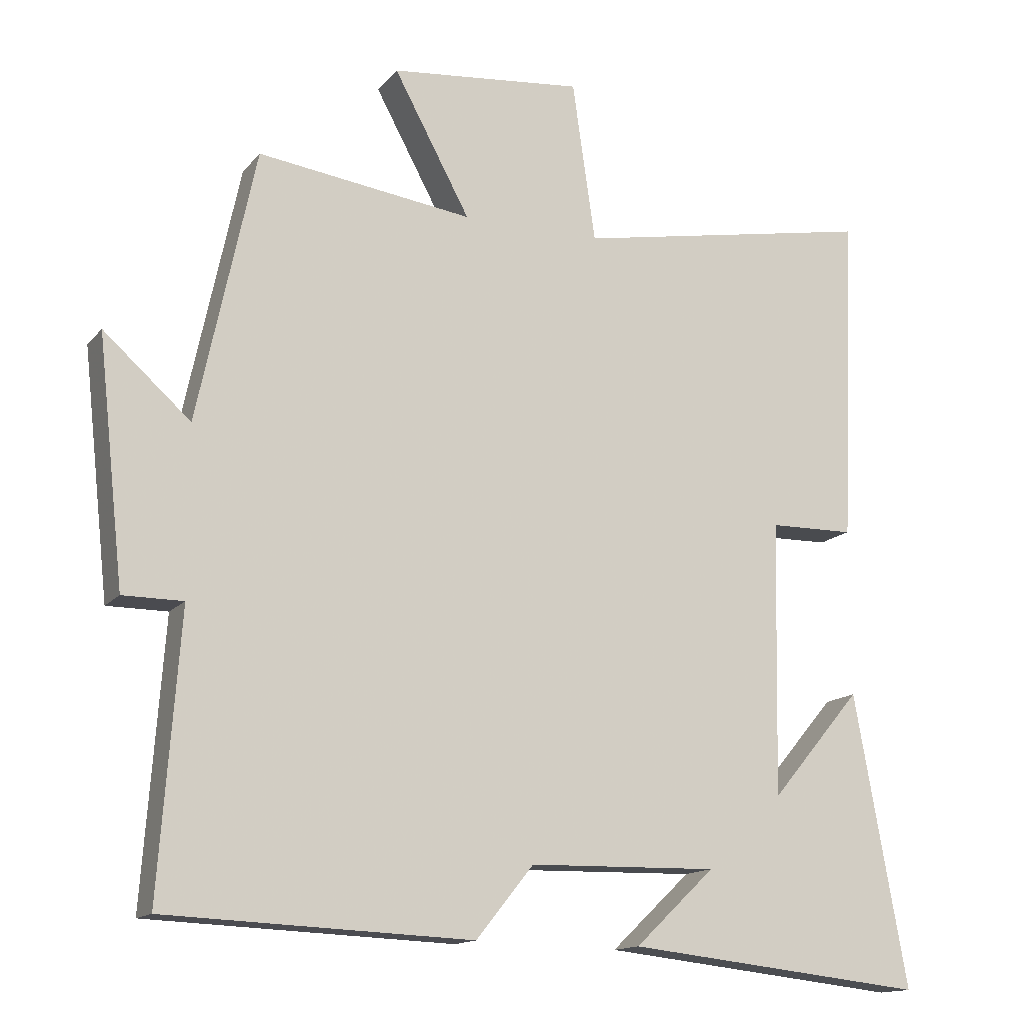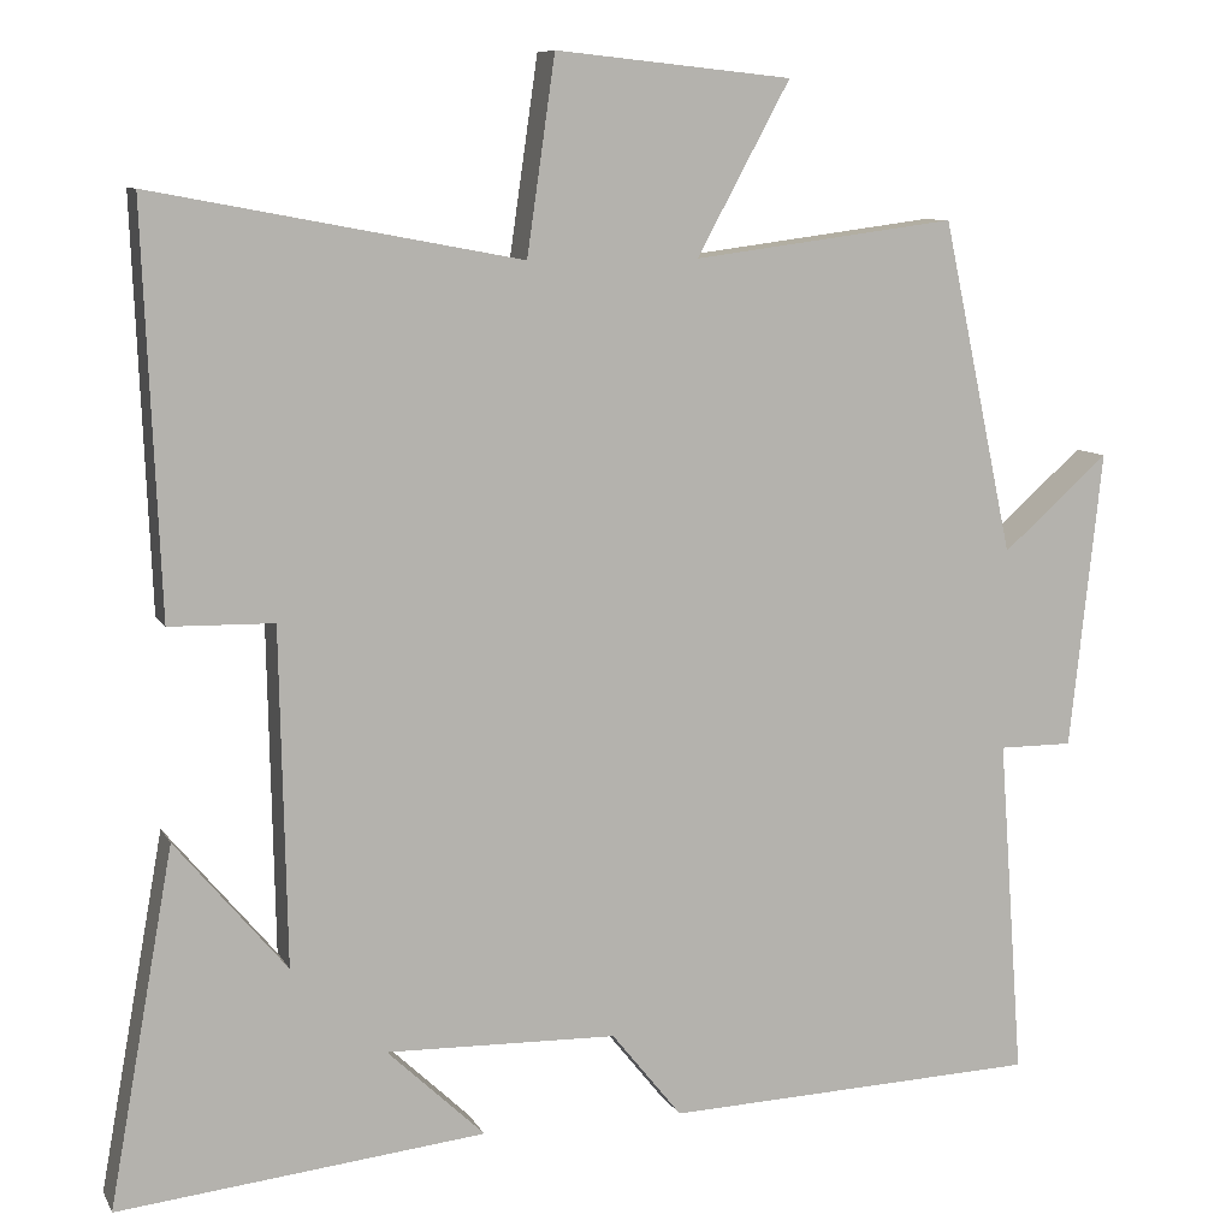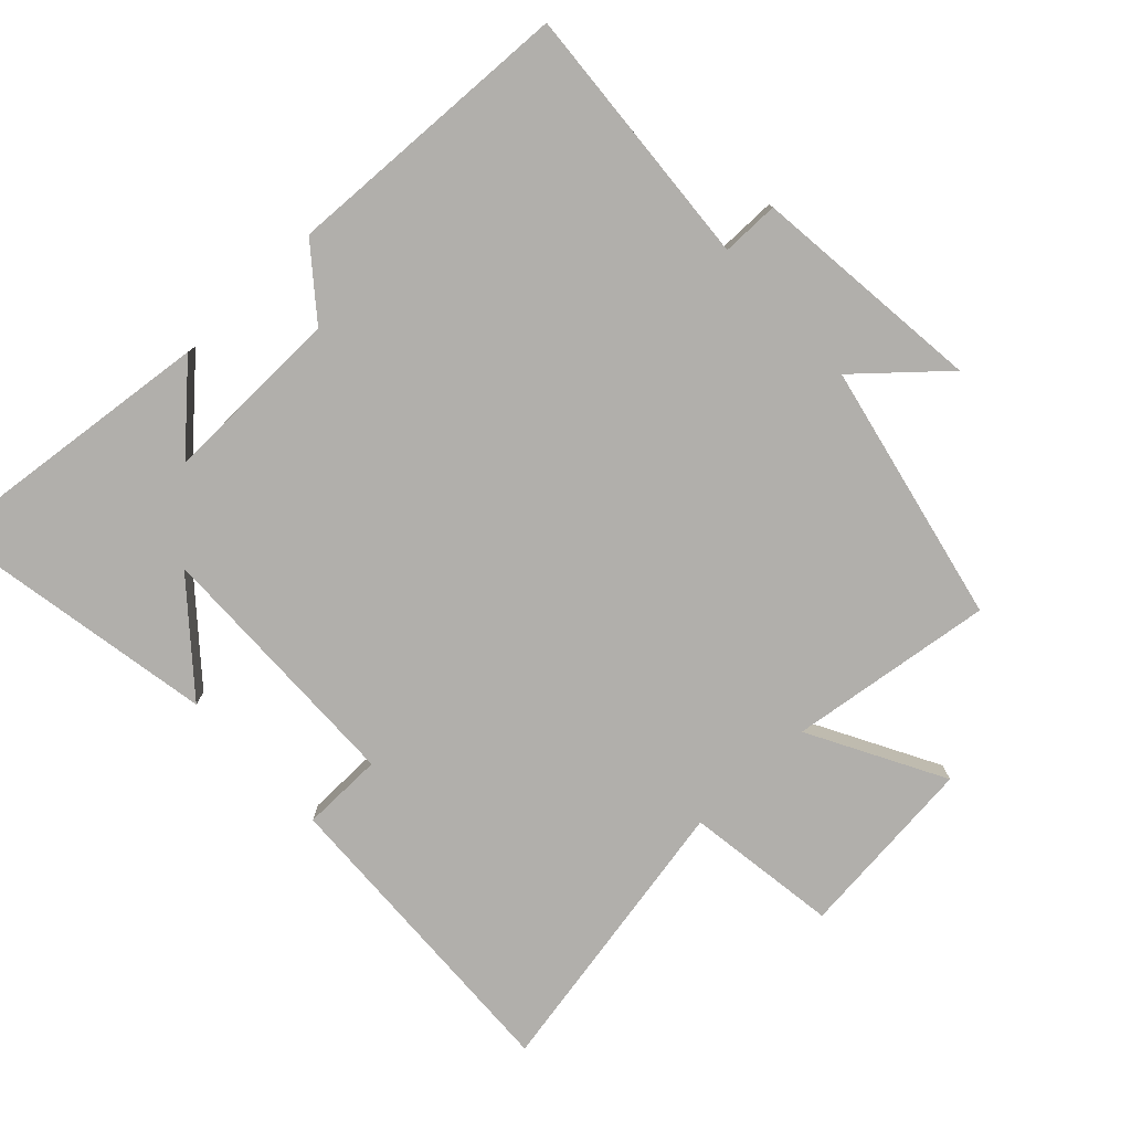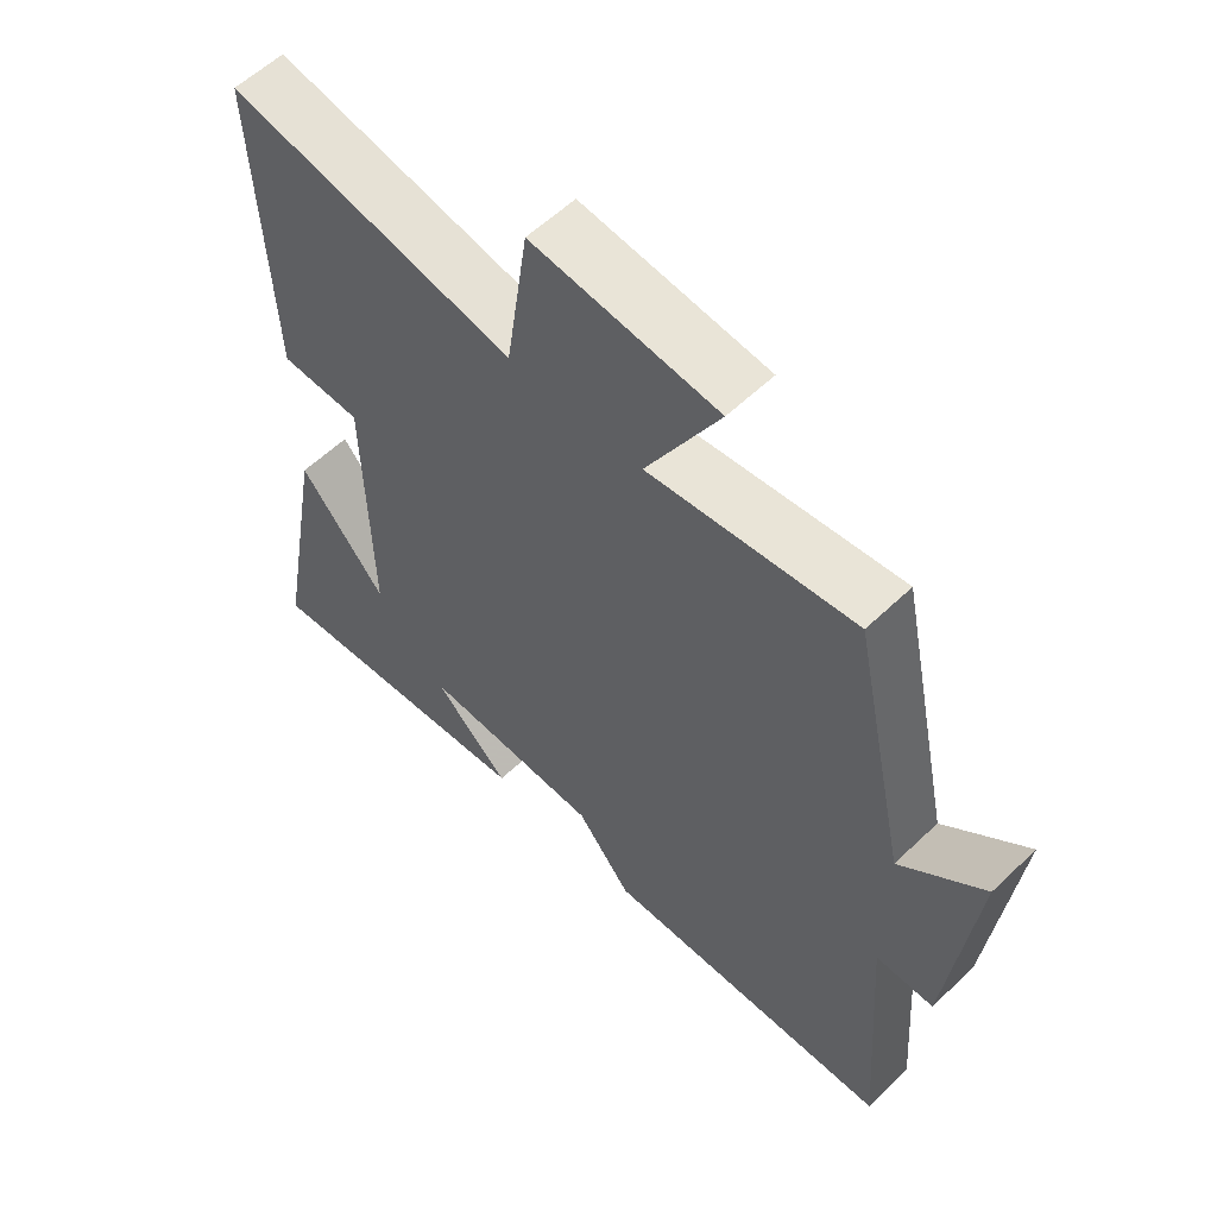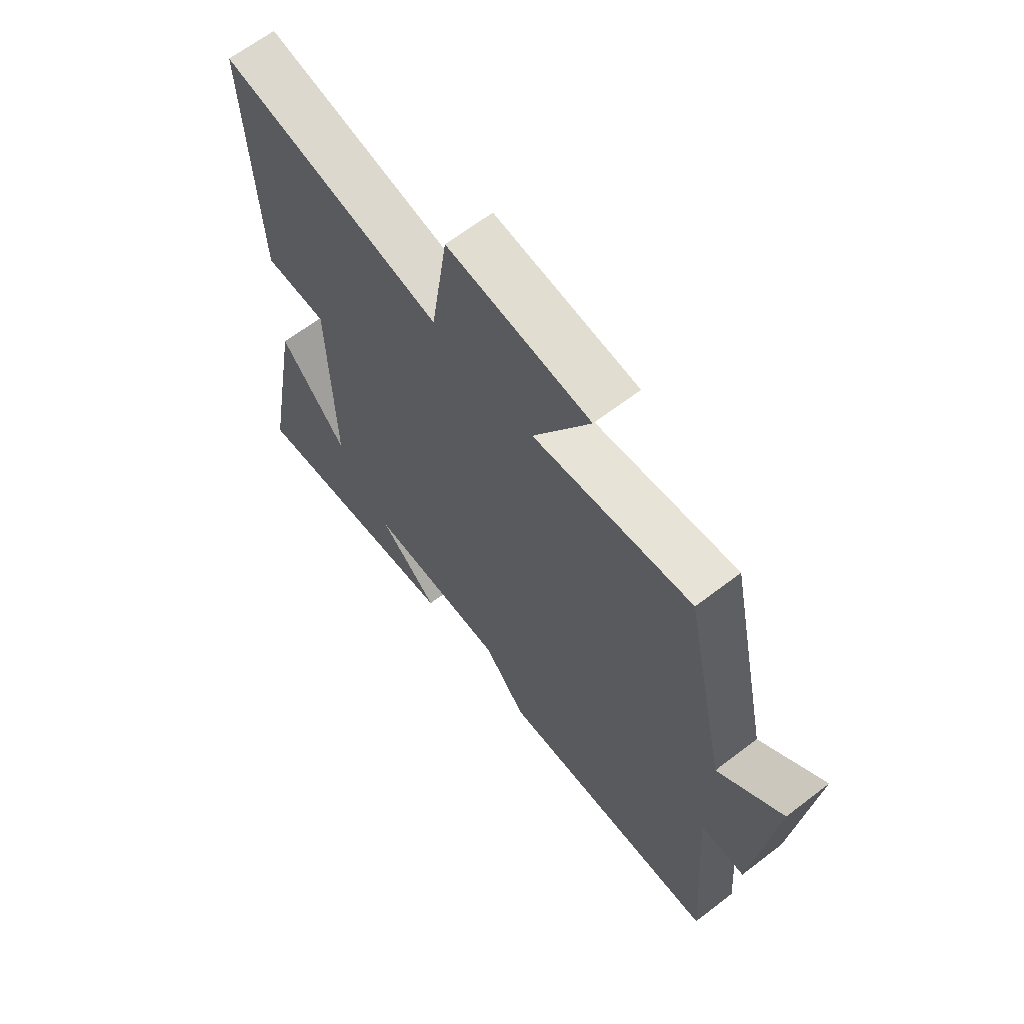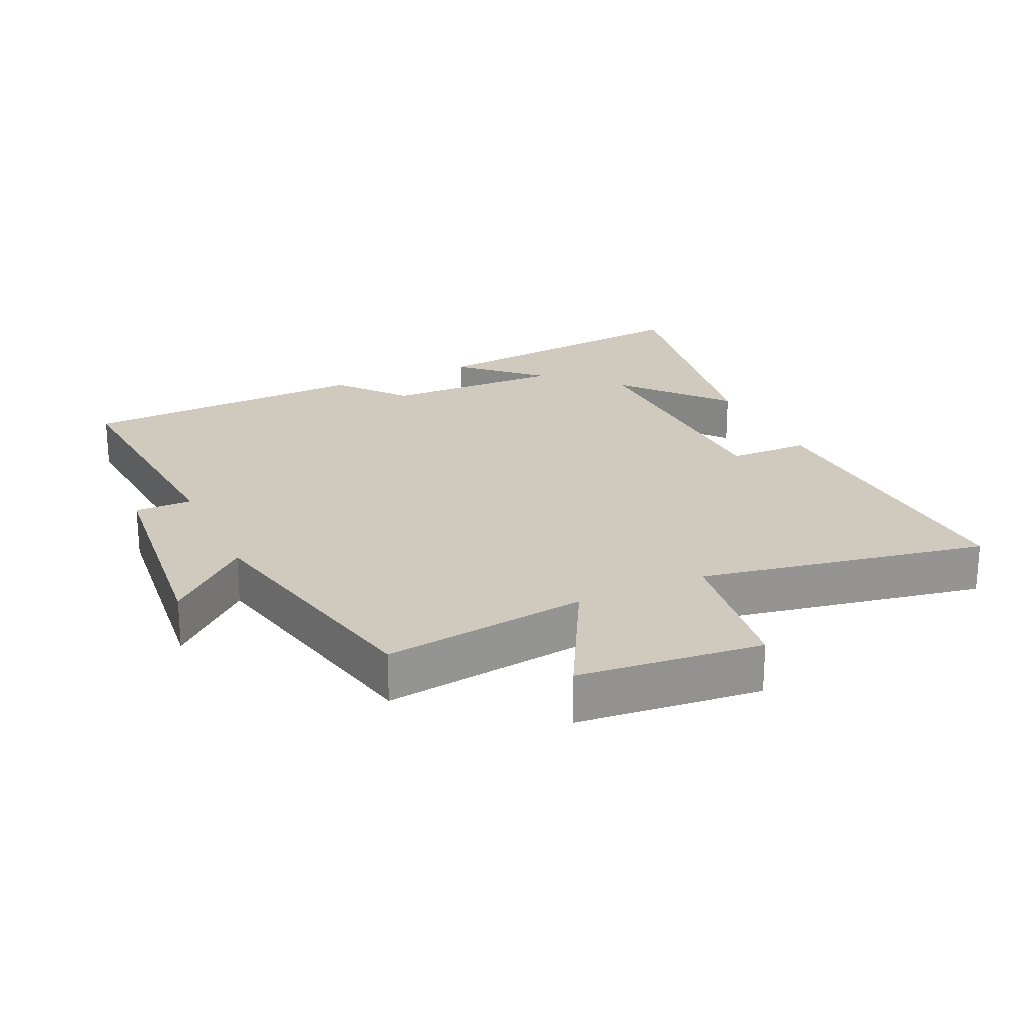
<metadata>
{"format":"obj","ext":"obj","renderer":"f3d","projection":"perspective","resolution":1024,"background":"white","views":[{"elev":-14.4,"azim":-24.9,"up":"+Z"},{"elev":8.8,"azim":162.3,"up":"+Z"},{"elev":-78.2,"azim":-136.7,"up":"+Y"},{"elev":58.1,"azim":-134.6,"up":"+Z"},{"elev":64.9,"azim":-127.7,"up":"+Z"},{"elev":22.9,"azim":-24.9,"up":"+Y"}]}
</metadata>
<code>
v 0.52 0.07 0.58
v 0.5 0.07 0.109
v 0.378 0.07 0.107
v 0.37 0.07 -0.285
v 0.5 0.07 -0.131
v 0.575 0.07 -0.547
v 0.146 0.07 -0.5
v 0.26 0.07 -0.392
v -0.01 0.07 -0.398
v -0.092 0.07 -0.5
v -0.529 0.07 -0.482
v -0.5 0.07 -0.086
v -0.586 0.07 -0.086
v -0.624 0.07 0.262
v -0.5 0.07 0.152
v -0.417 0.07 0.541
v -0.11 0.07 0.5
v -0.219 0.07 0.701
v 0.057 0.07 0.729
v 0.09 0.07 0.5
v 0.52 0 0.58
v 0.5 0 0.109
v 0.378 0 0.107
v 0.37 0 -0.285
v 0.5 0 -0.131
v 0.575 0 -0.547
v 0.146 0 -0.5
v 0.26 0 -0.392
v -0.01 0 -0.398
v -0.092 0 -0.5
v -0.529 0 -0.482
v -0.5 0 -0.086
v -0.586 0 -0.086
v -0.624 0 0.262
v -0.5 0 0.152
v -0.417 0 0.541
v -0.11 0 0.5
v -0.219 0 0.701
v 0.057 0 0.729
v 0.09 0 0.5
f 17 18 19 20
f 15 16 17
f 15 17 20
f 12 13 14 15
f 12 15 20 1
f 9 10 11 12
f 8 9 12
f 6 7 8
f 4 5 6
f 4 6 8
f 3 4 8 12
f 1 2 3
f 1 3 12
f 40 39 38 37
f 37 36 35
f 40 37 35
f 35 34 33 32
f 21 40 35 32
f 32 31 30 29
f 32 29 28
f 28 27 26
f 26 25 24
f 28 26 24
f 32 28 24 23
f 23 22 21
f 32 23 21
f 1 21 22 2
f 2 22 23 3
f 3 23 24 4
f 4 24 25 5
f 5 25 26 6
f 6 26 27 7
f 7 27 28 8
f 8 28 29 9
f 9 29 30 10
f 10 30 31 11
f 11 31 32 12
f 12 32 33 13
f 13 33 34 14
f 14 34 35 15
f 15 35 36 16
f 16 36 37 17
f 17 37 38 18
f 18 38 39 19
f 19 39 40 20
f 20 40 21 1

</code>
